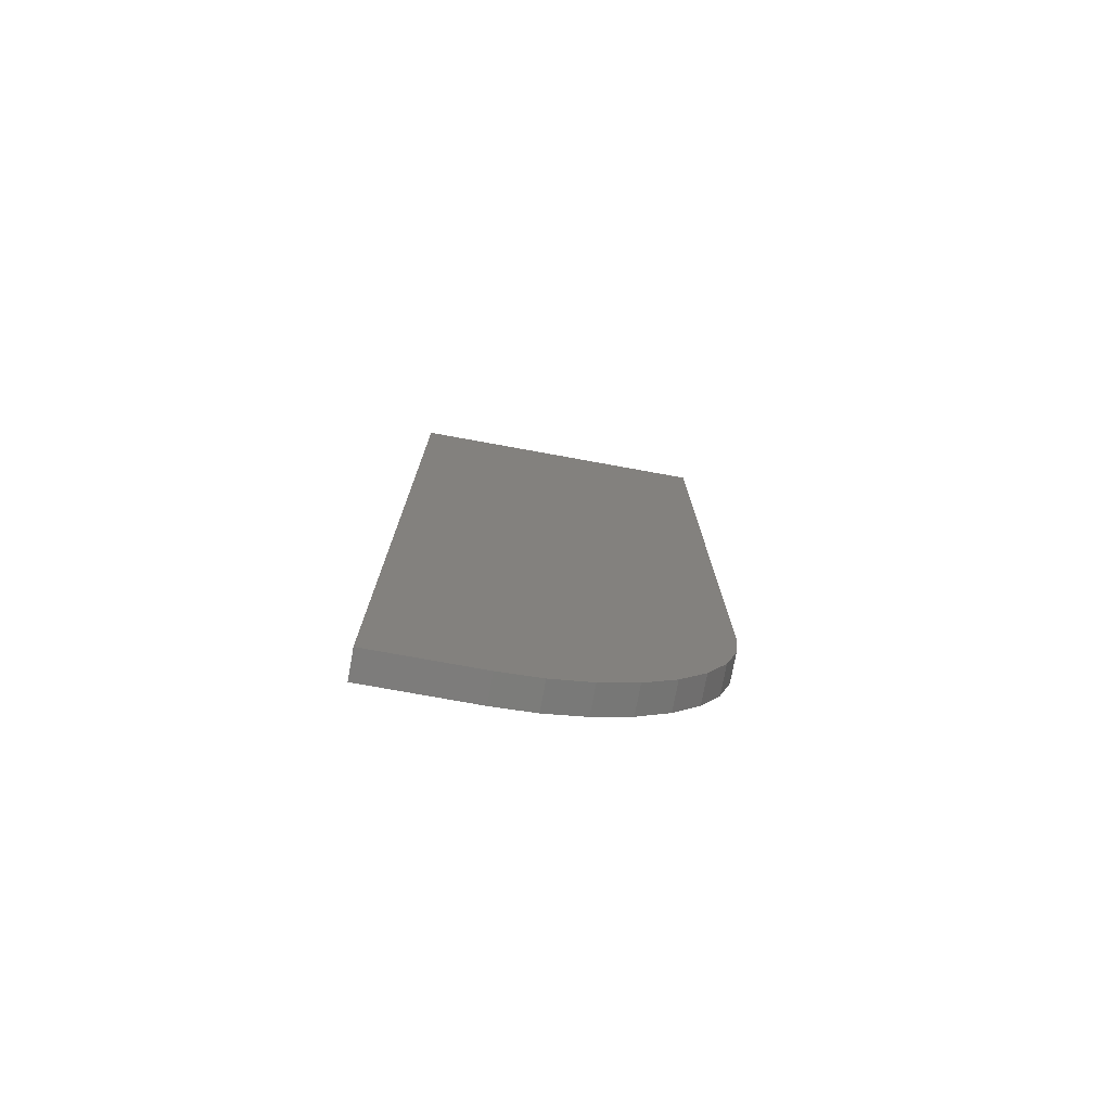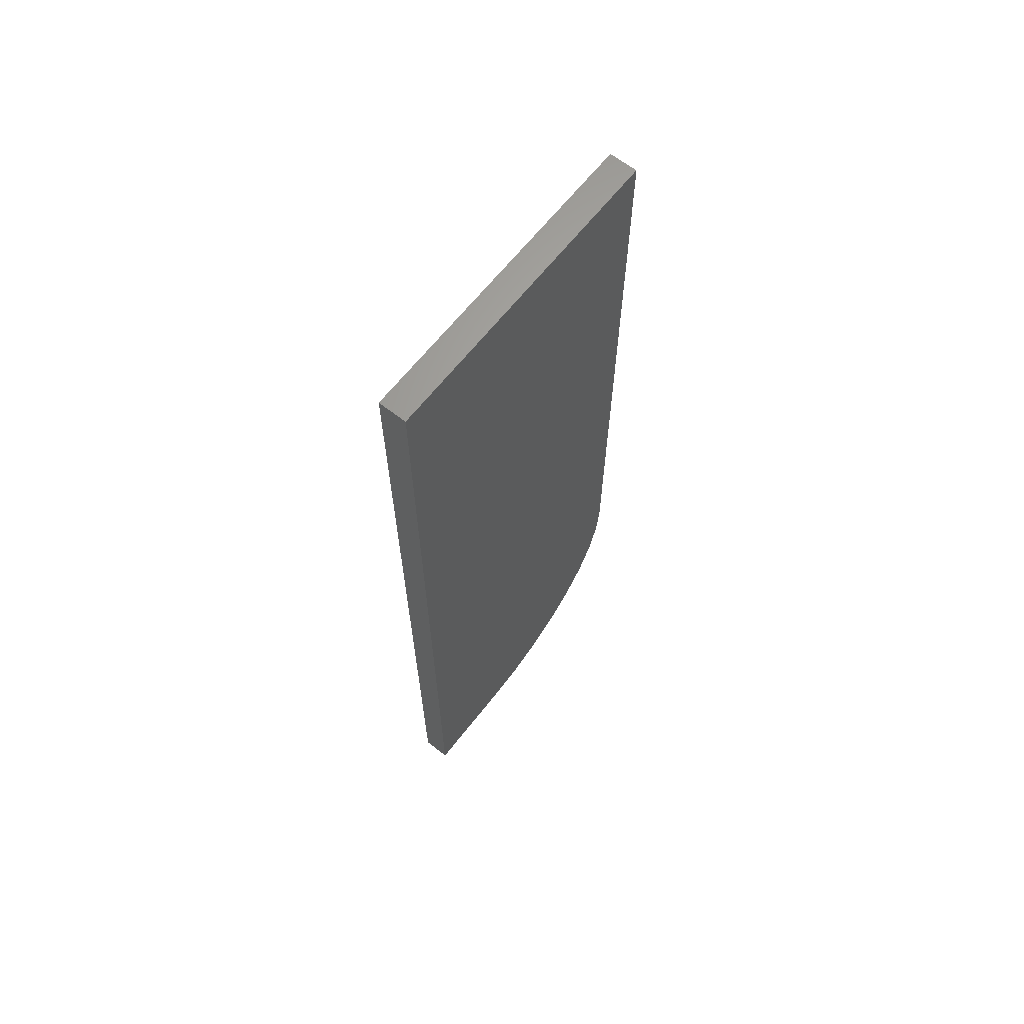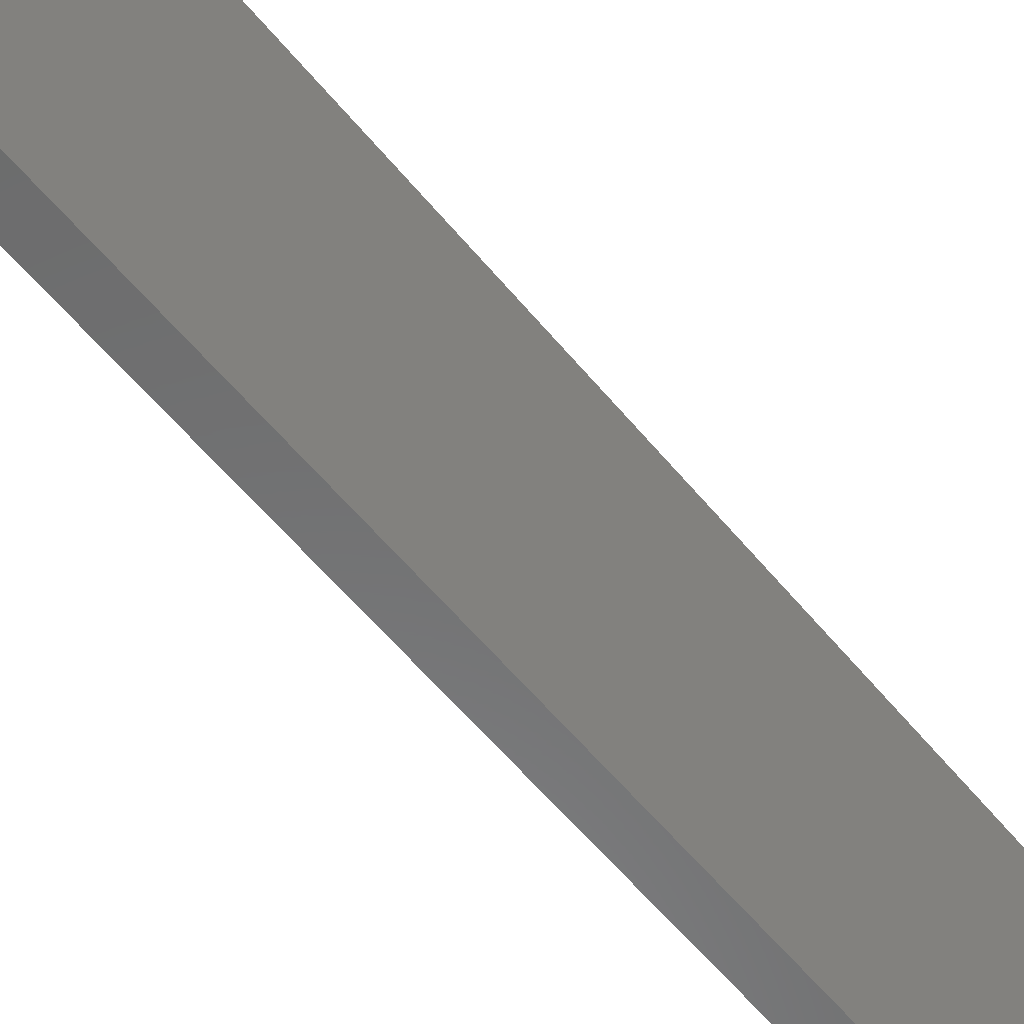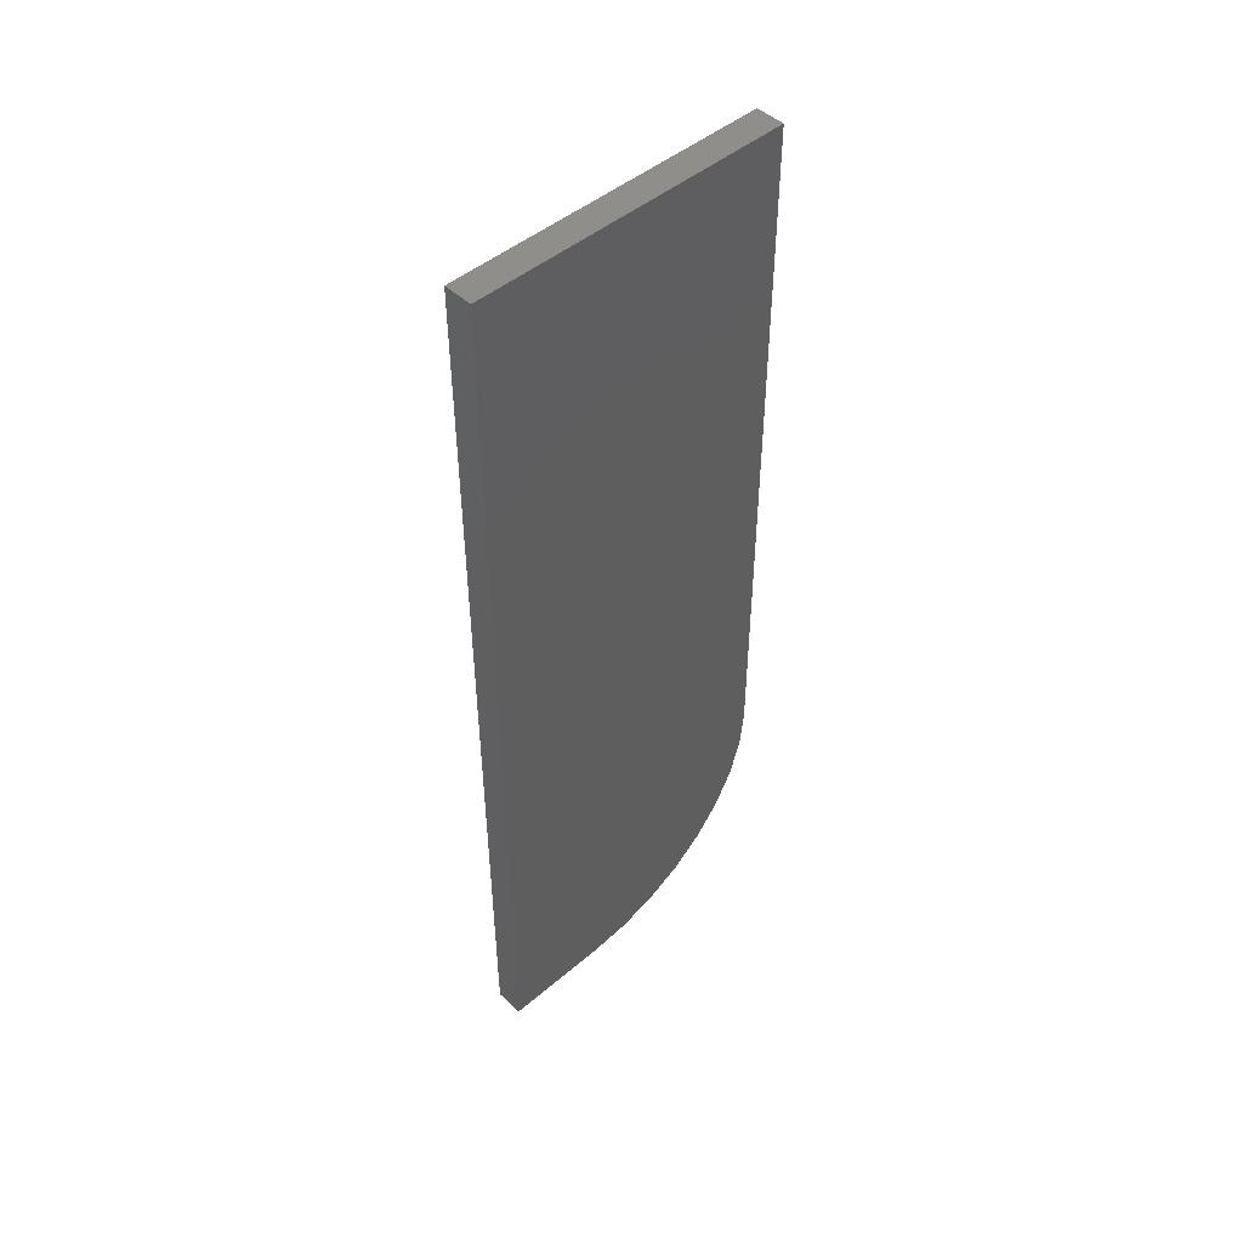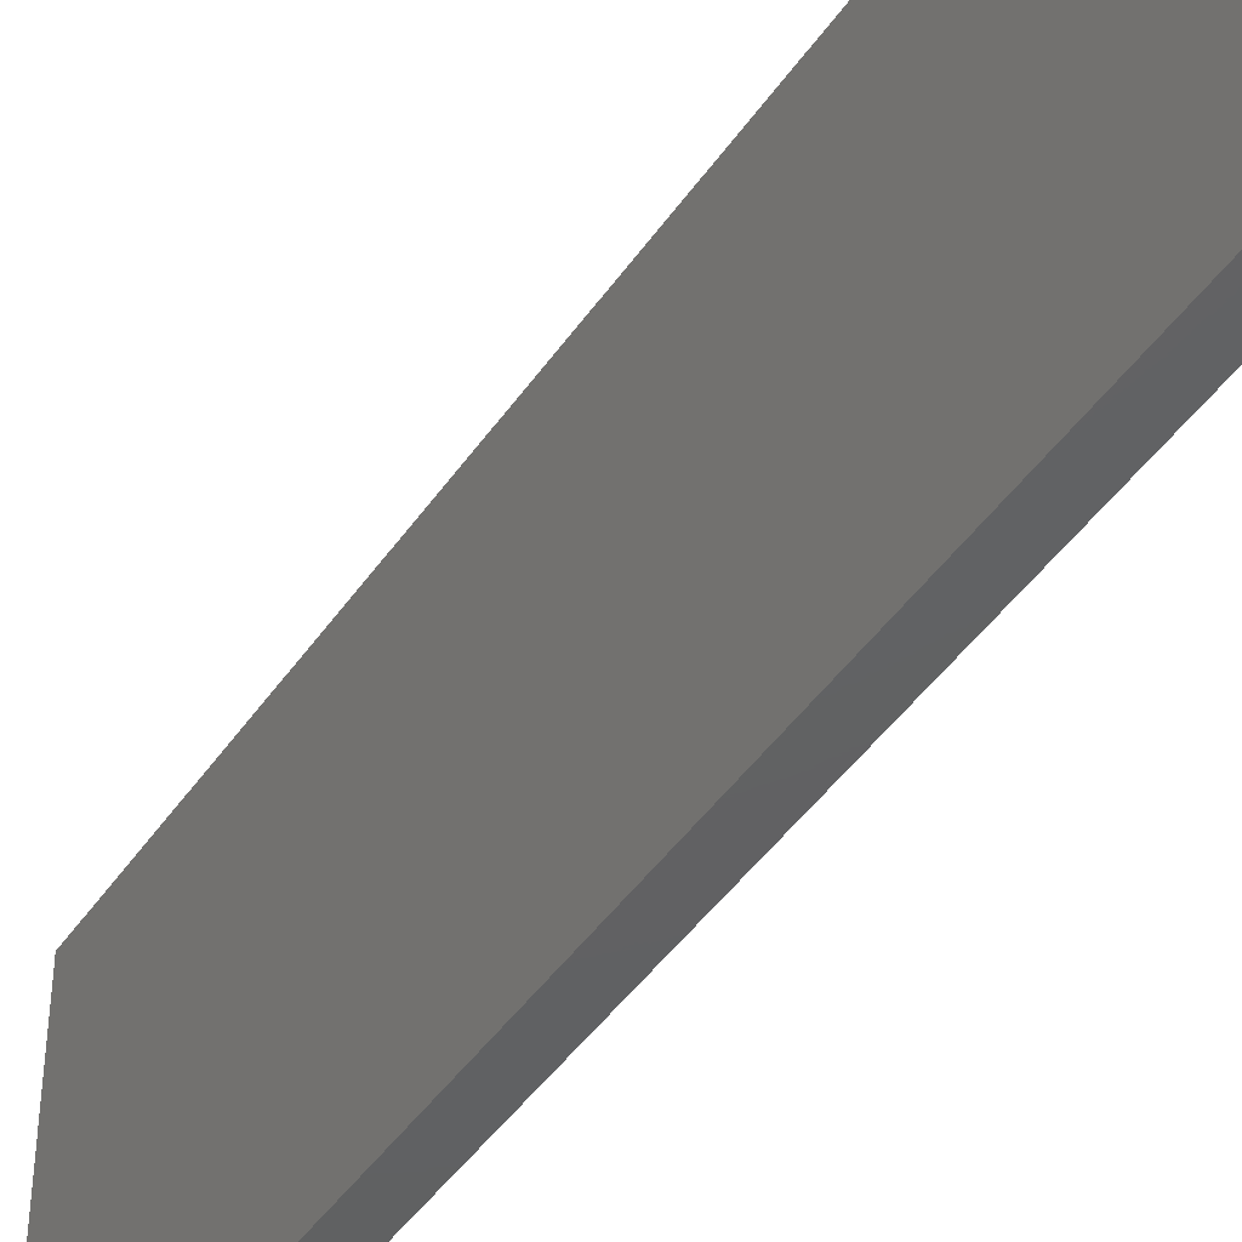
<metadata>
{"format":"stl","ext":"stl","renderer":"f3d","projection":"perspective","resolution":1024,"background":"white","views":[{"elev":-76.0,"azim":-100.3,"up":"+Y"},{"elev":64.8,"azim":-141.9,"up":"+Y"},{"elev":-57.5,"azim":38.8,"up":"+Z"},{"elev":47.4,"azim":-133.7,"up":"+Y"},{"elev":-43.4,"azim":-31.6,"up":"+Z"}]}
</metadata>
<code>
# stl→obj: 24 verts, 44 faces
v 0.02344 0.75 0.2605
v 0.02344 0.1719 0.2605
v 0.02344 0.1383 0.2572
v 0.02344 0.1061 0.2474
v 0.02344 0.07639 0.2316
v 0.02344 0.05034 0.2102
v 0.02344 0.02897 0.1841
v 0.02344 0.01308 0.1544
v 0.02344 0.003303 0.1222
v 0.02344 5.428e-18 0.08865
v 0.02344 0 0
v 0.02344 0.75 -4.592e-17
v 0 0.75 0.2605
v 0 0.75 -4.592e-17
v 0 0 0
v 0 5.428e-18 0.08865
v 0 0.003303 0.1222
v 0 0.01308 0.1544
v 0 0.02897 0.1841
v 0 0.05034 0.2102
v 0 0.07639 0.2316
v 0 0.1061 0.2474
v 0 0.1383 0.2572
v 0 0.1719 0.2605
f 1 2 3
f 1 3 4
f 1 4 5
f 1 5 6
f 1 6 7
f 1 7 8
f 1 8 9
f 1 9 10
f 1 10 11
f 1 11 12
f 13 14 15
f 13 15 16
f 13 16 17
f 13 17 18
f 13 18 19
f 13 19 20
f 13 20 21
f 13 21 22
f 13 22 23
f 13 23 24
f 10 16 11
f 11 16 15
f 1 13 2
f 2 13 24
f 16 10 17
f 17 10 9
f 17 9 18
f 18 9 8
f 18 8 19
f 19 8 7
f 19 7 20
f 20 7 6
f 20 6 21
f 21 6 5
f 21 5 22
f 22 5 4
f 22 4 23
f 23 4 3
f 23 3 24
f 24 3 2
f 12 14 1
f 1 14 13
f 11 15 12
f 12 15 14

</code>
